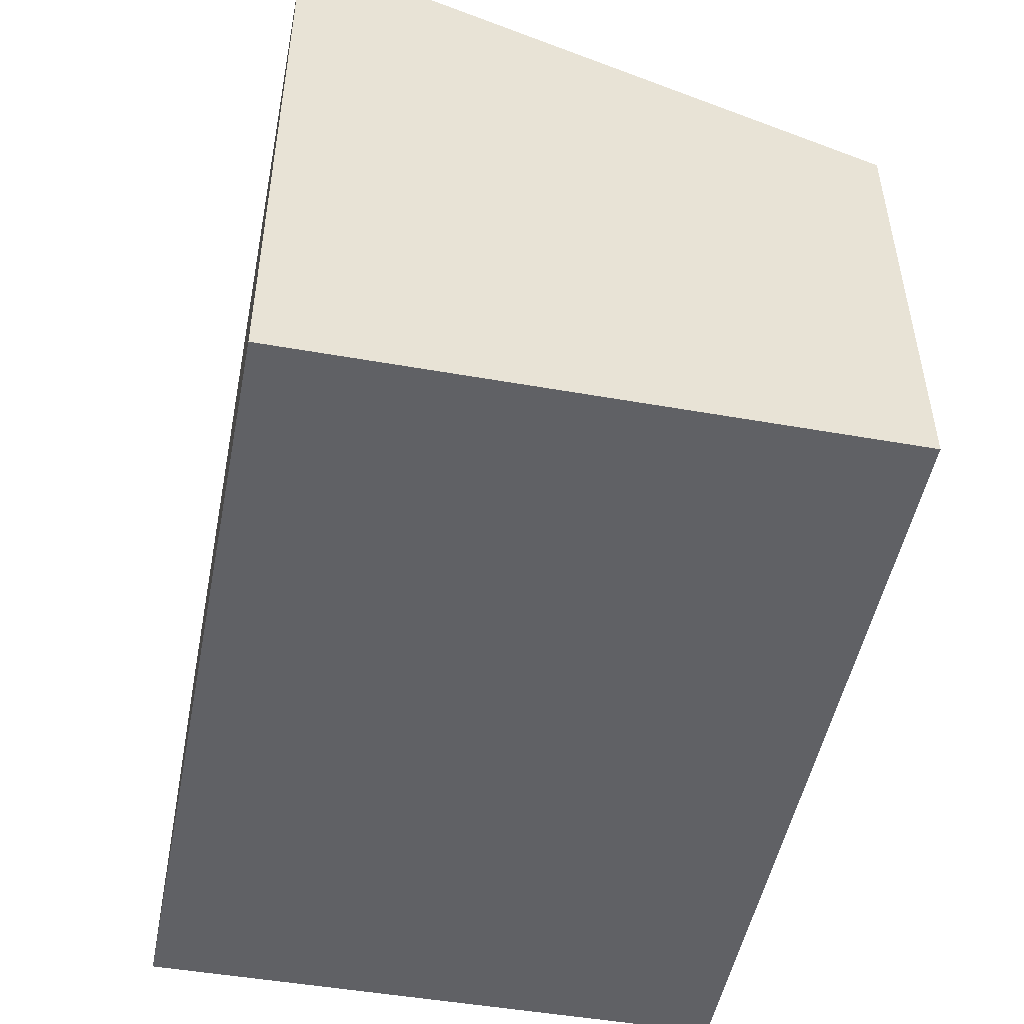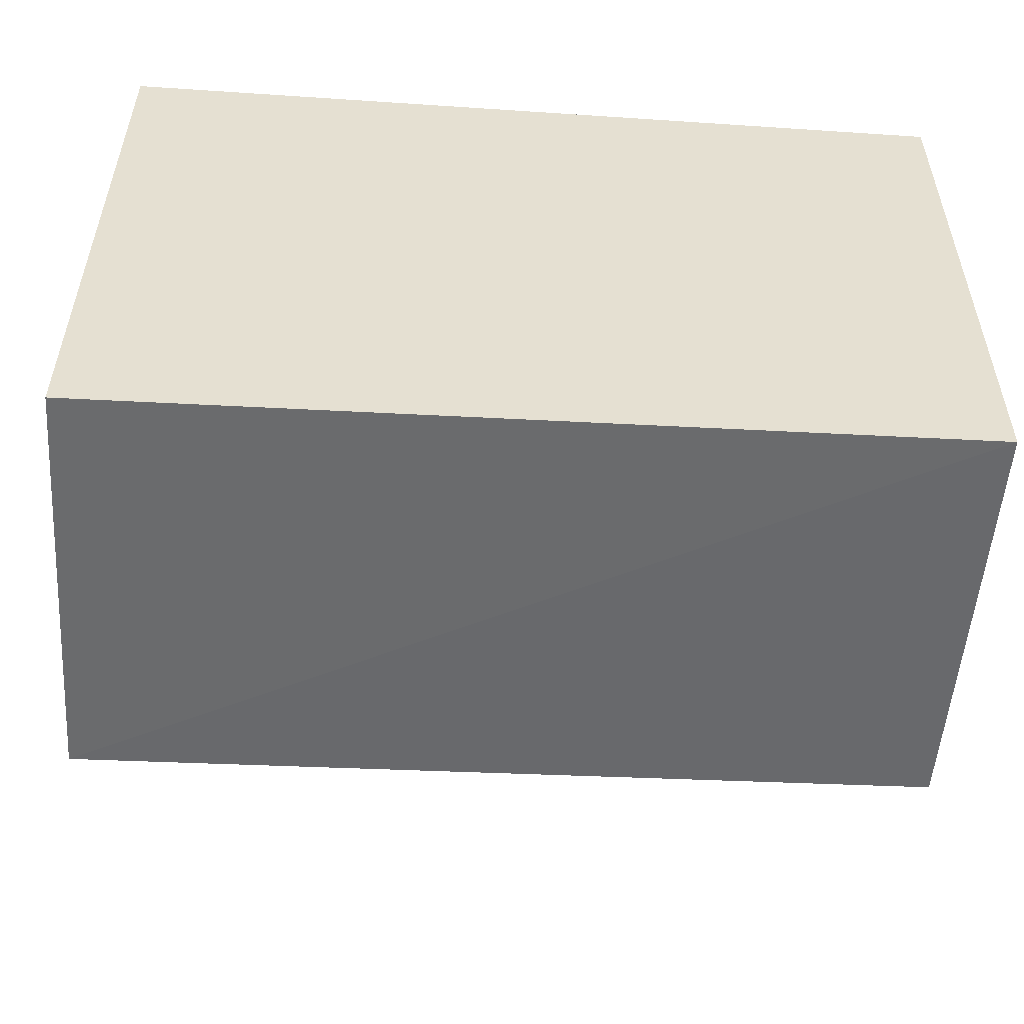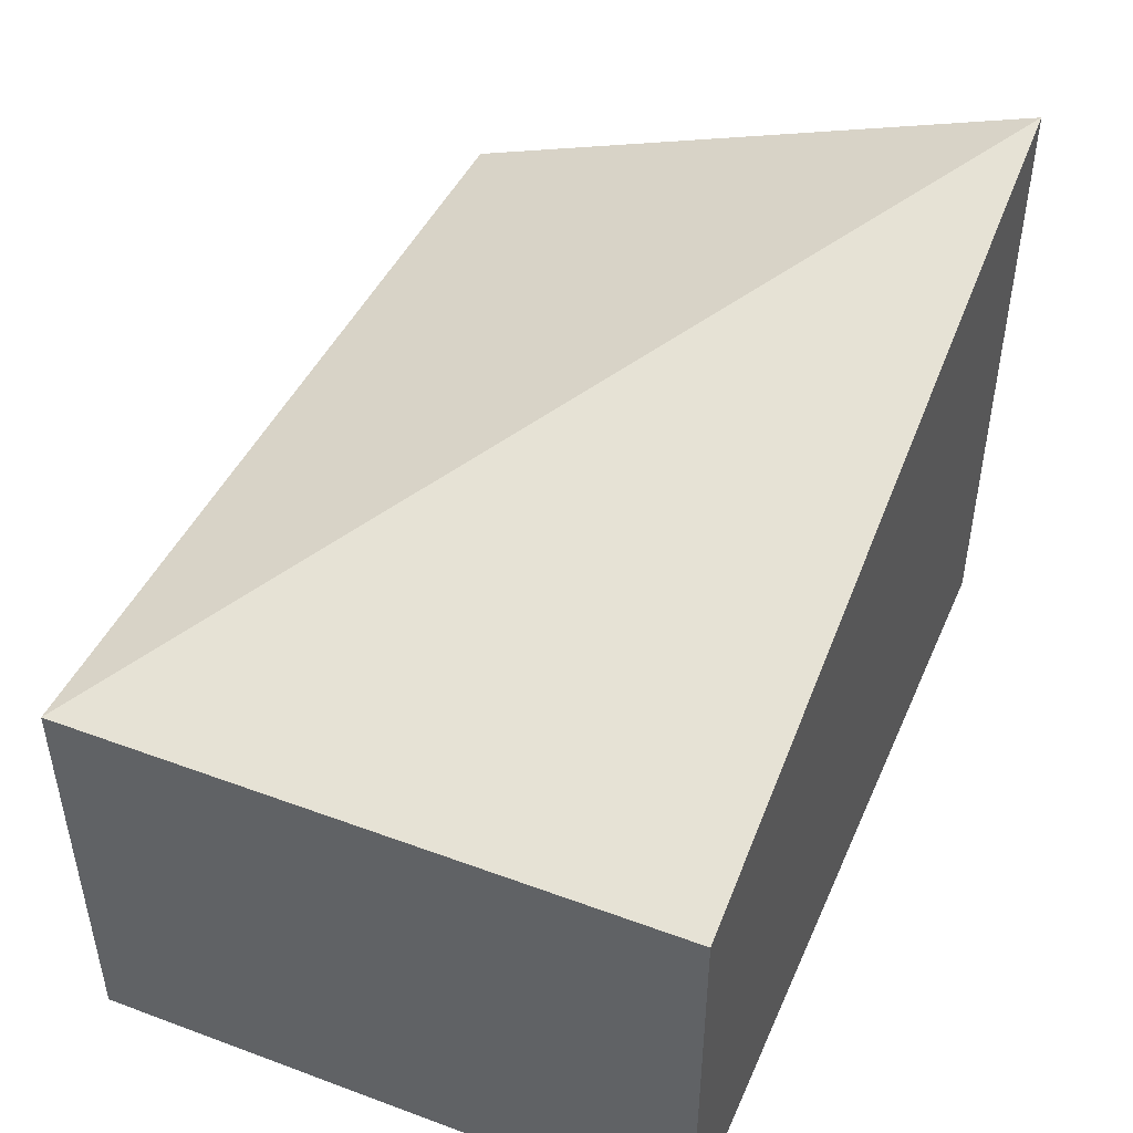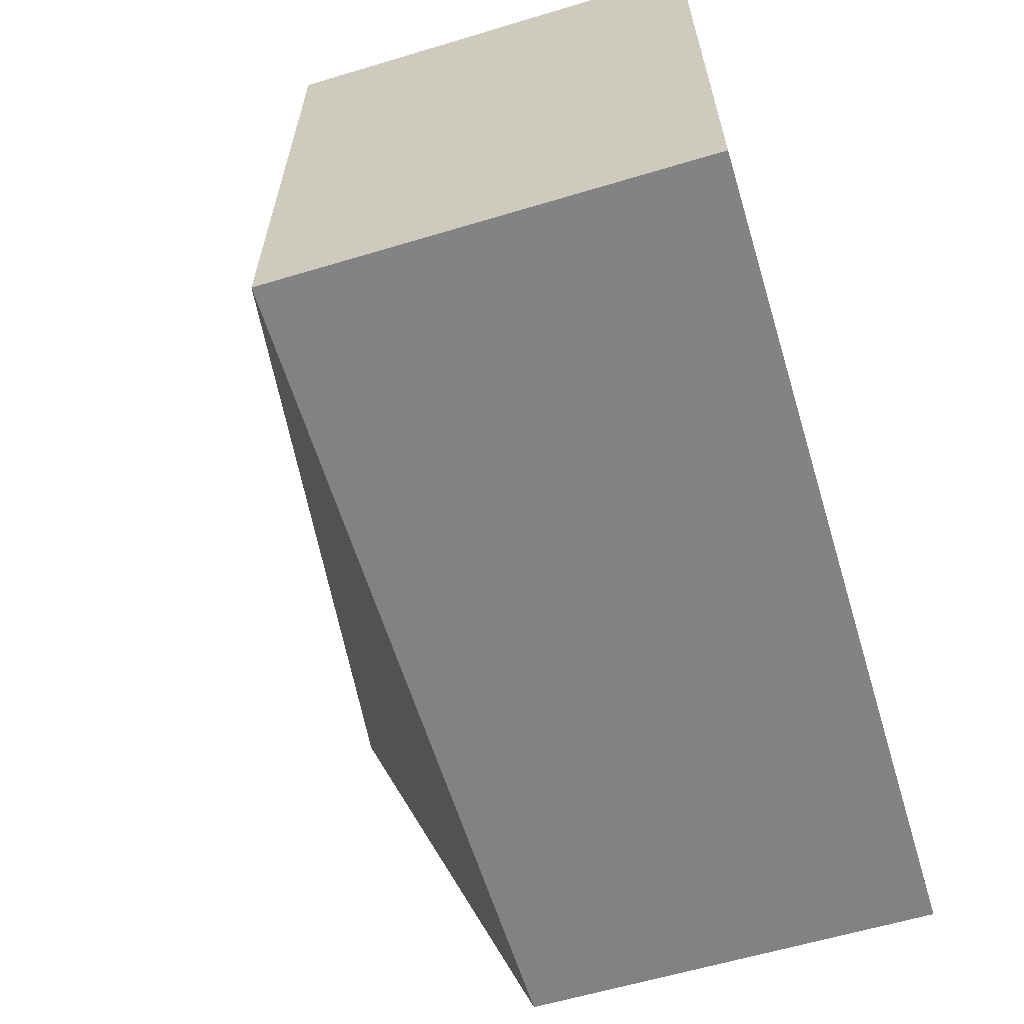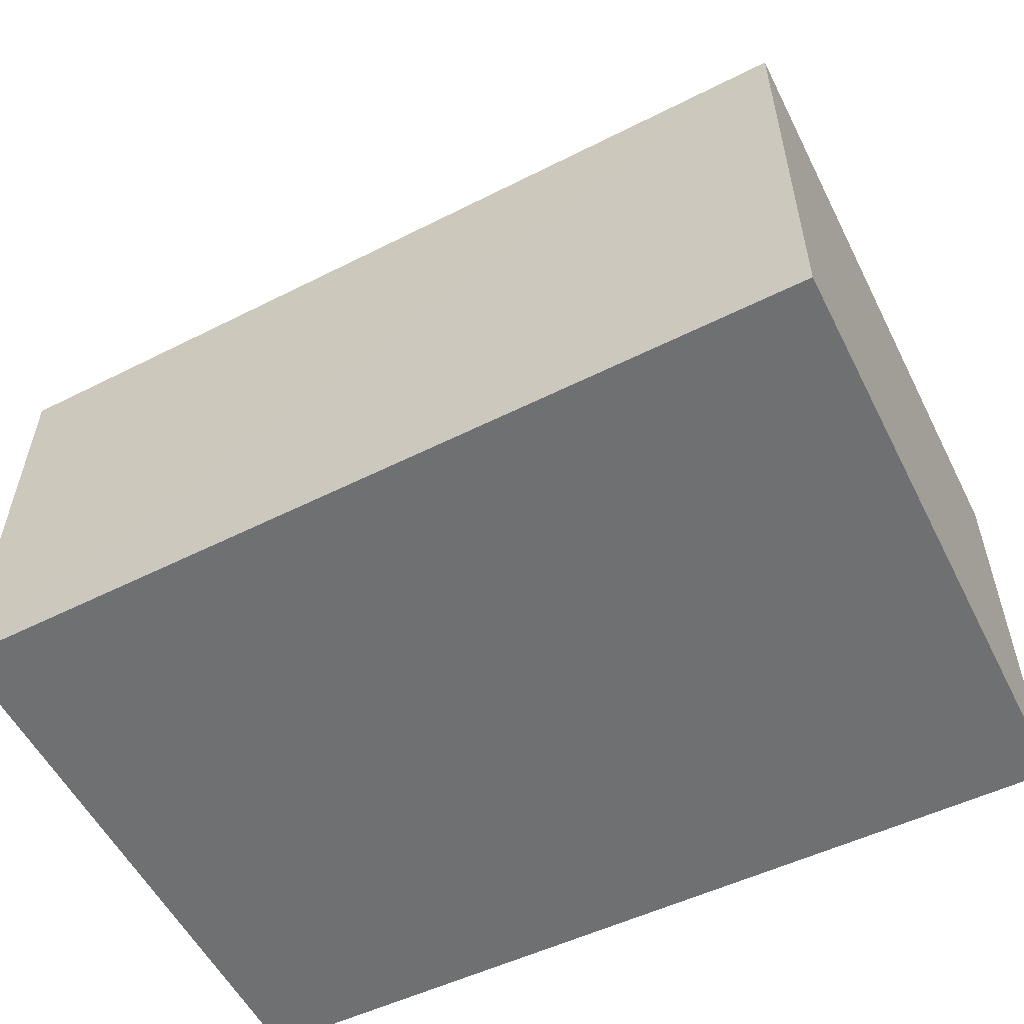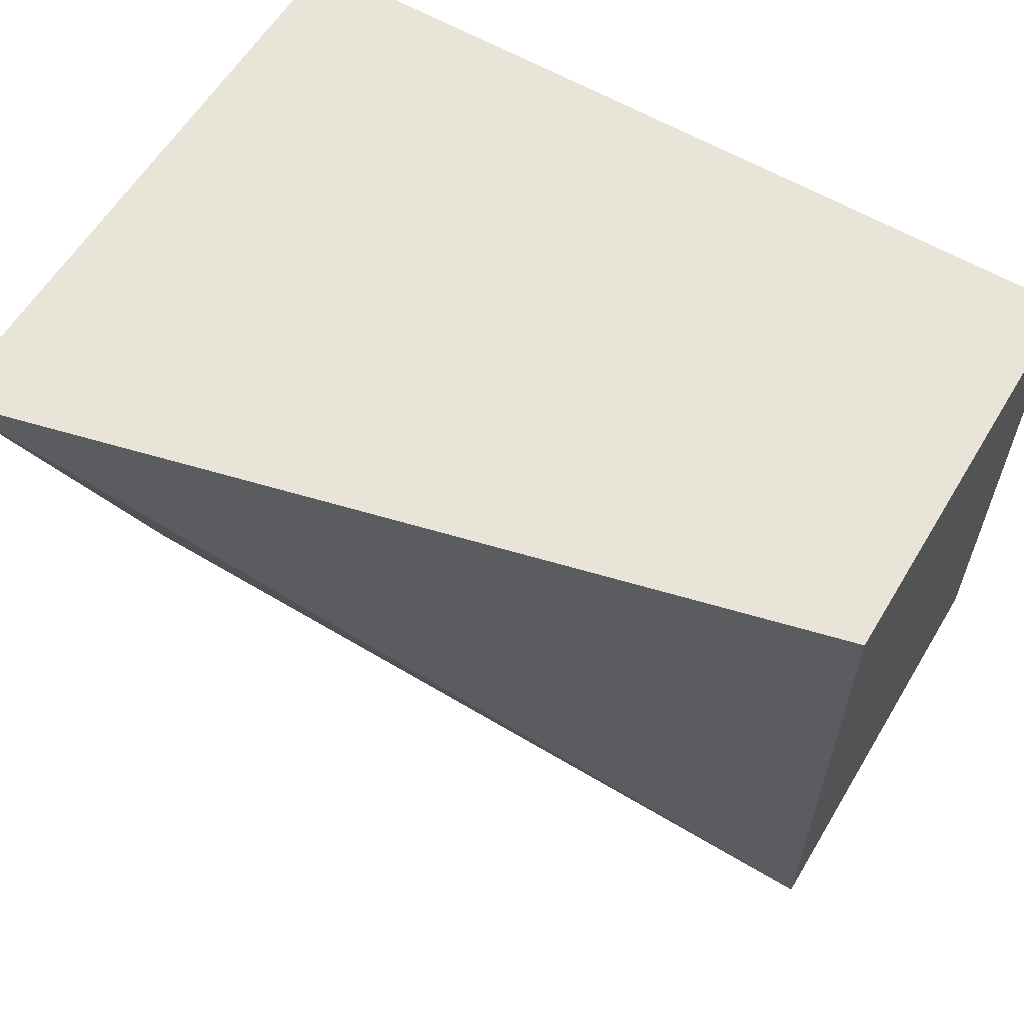
<metadata>
{"format":"obj","ext":"obj","renderer":"f3d","projection":"perspective","resolution":1024,"background":"white","views":[{"elev":-47.6,"azim":-101.3,"up":"+Z"},{"elev":-53.2,"azim":175.9,"up":"+Y"},{"elev":46.7,"azim":112.9,"up":"+Z"},{"elev":-62.4,"azim":106.9,"up":"+Y"},{"elev":-54.8,"azim":26.6,"up":"+Z"},{"elev":59.9,"azim":31.0,"up":"+Y"}]}
</metadata>
<code>
v 0.00706 0.0003368 -0.002298
v 0.02308 -0.011 -0.006299
v 0.02306 0.0003368 -0.006298
v 0.00706 0.0003368 -0.0143
v 0.007063 -0.01062 -0.0143
v 0.02306 0.0003368 -0.0143
v 0.007064 -0.01057 -0.006316
v 0.02308 -0.011 -0.0143
f 1 2 3
f 5 1 4
f 6 1 3
f 6 4 1
f 6 5 4
f 7 5 2
f 7 2 1
f 7 1 5
f 8 2 5
f 8 5 6
f 8 6 3
f 8 3 2

</code>
